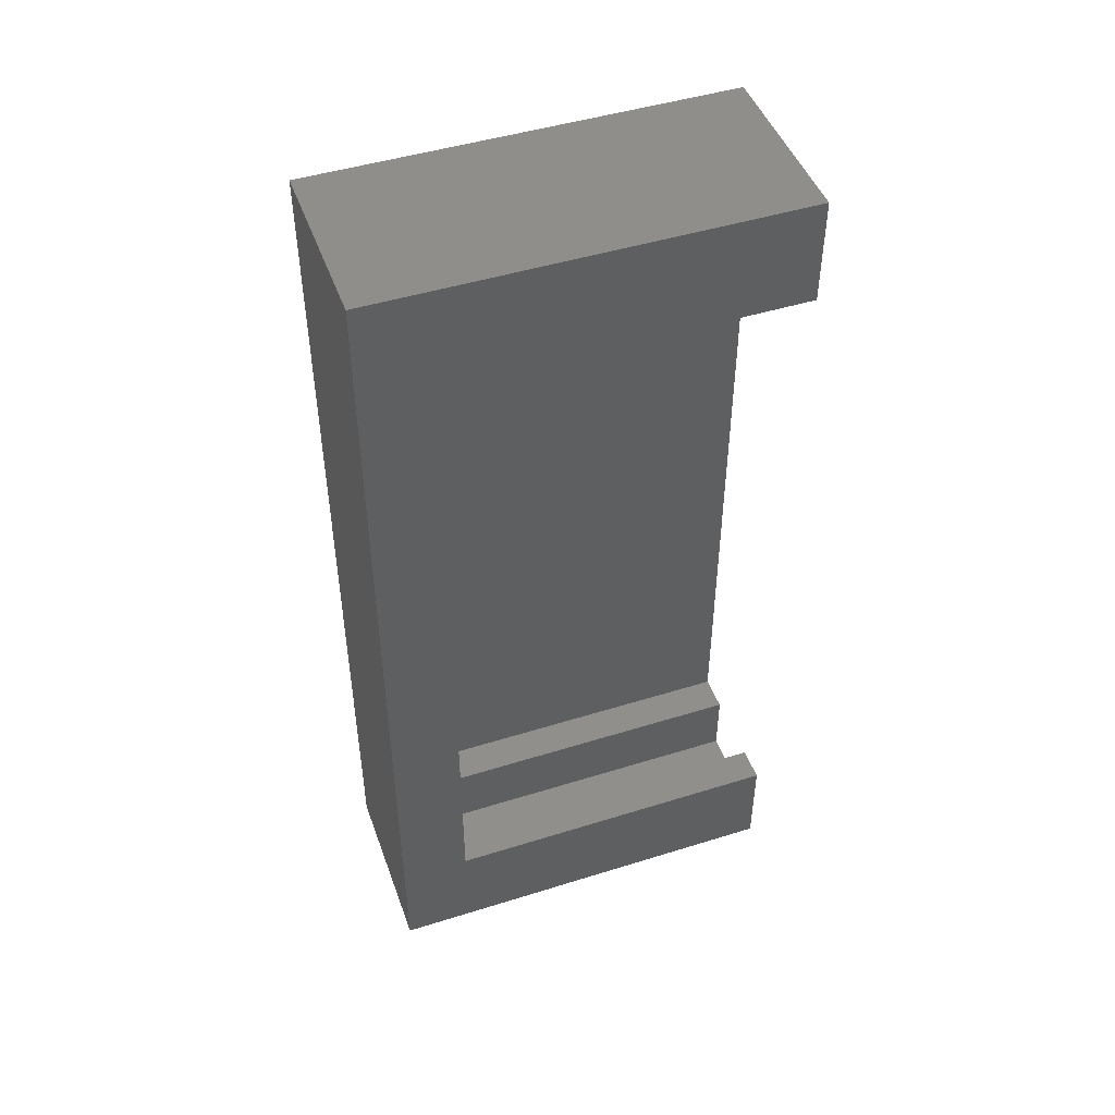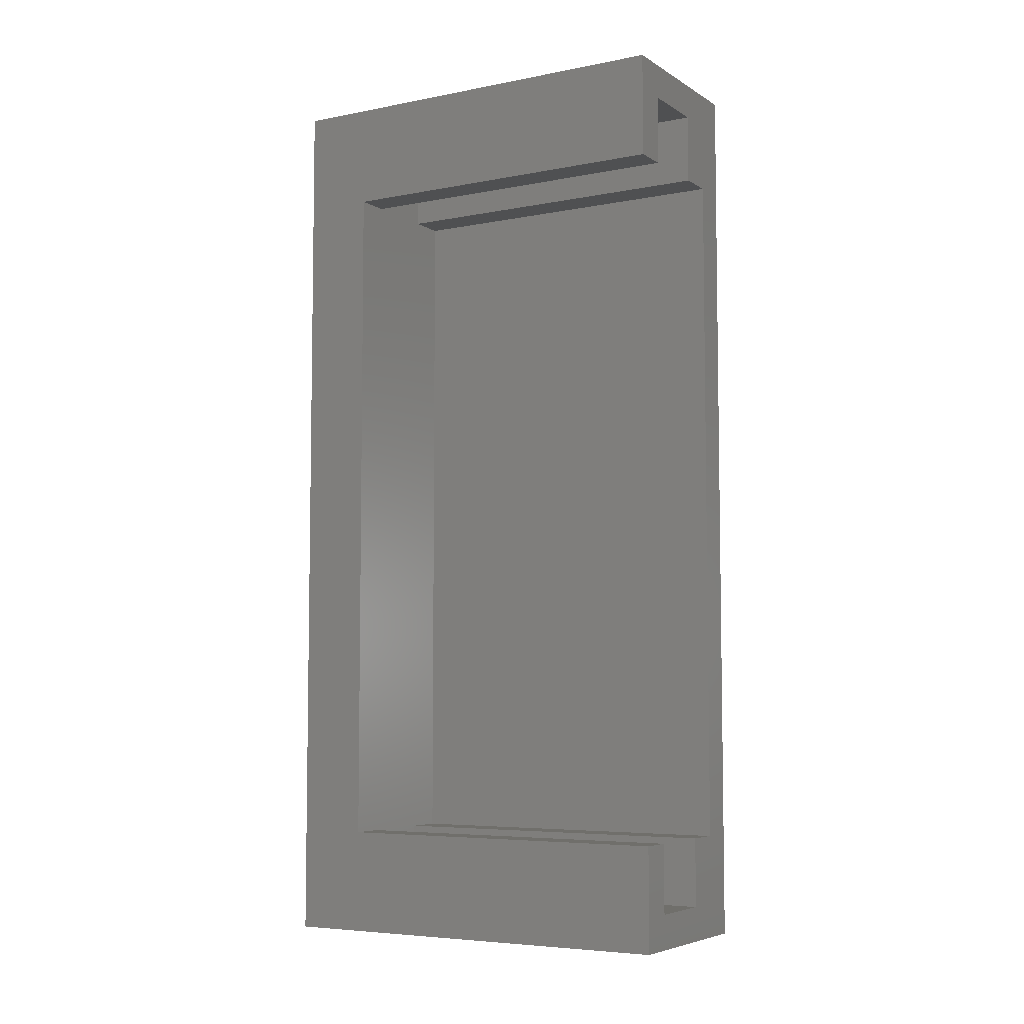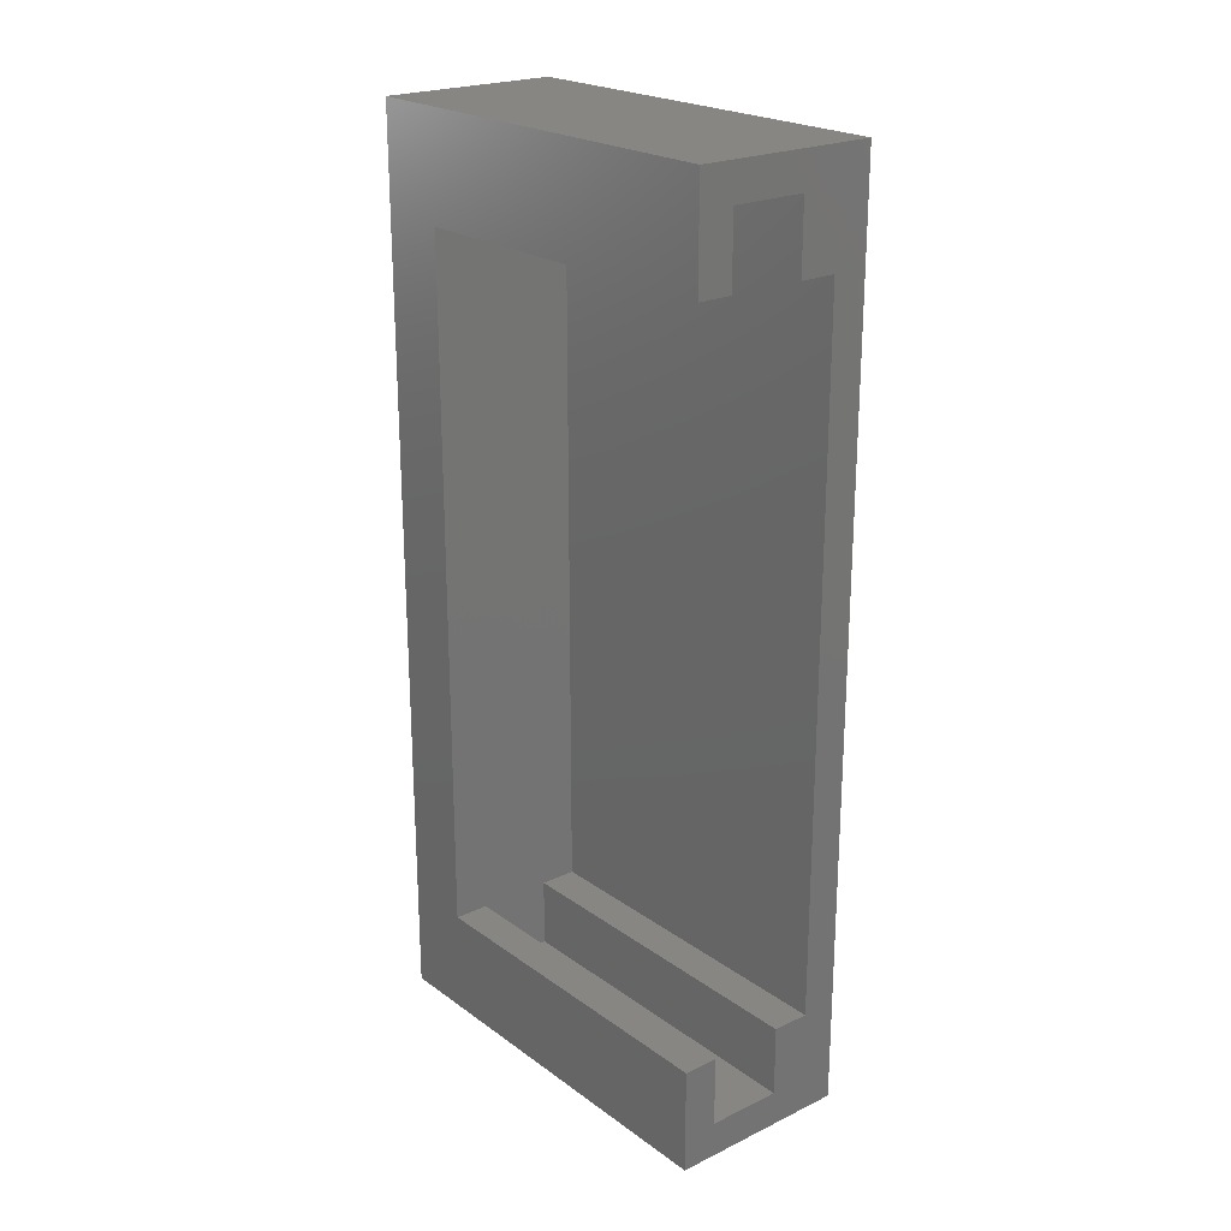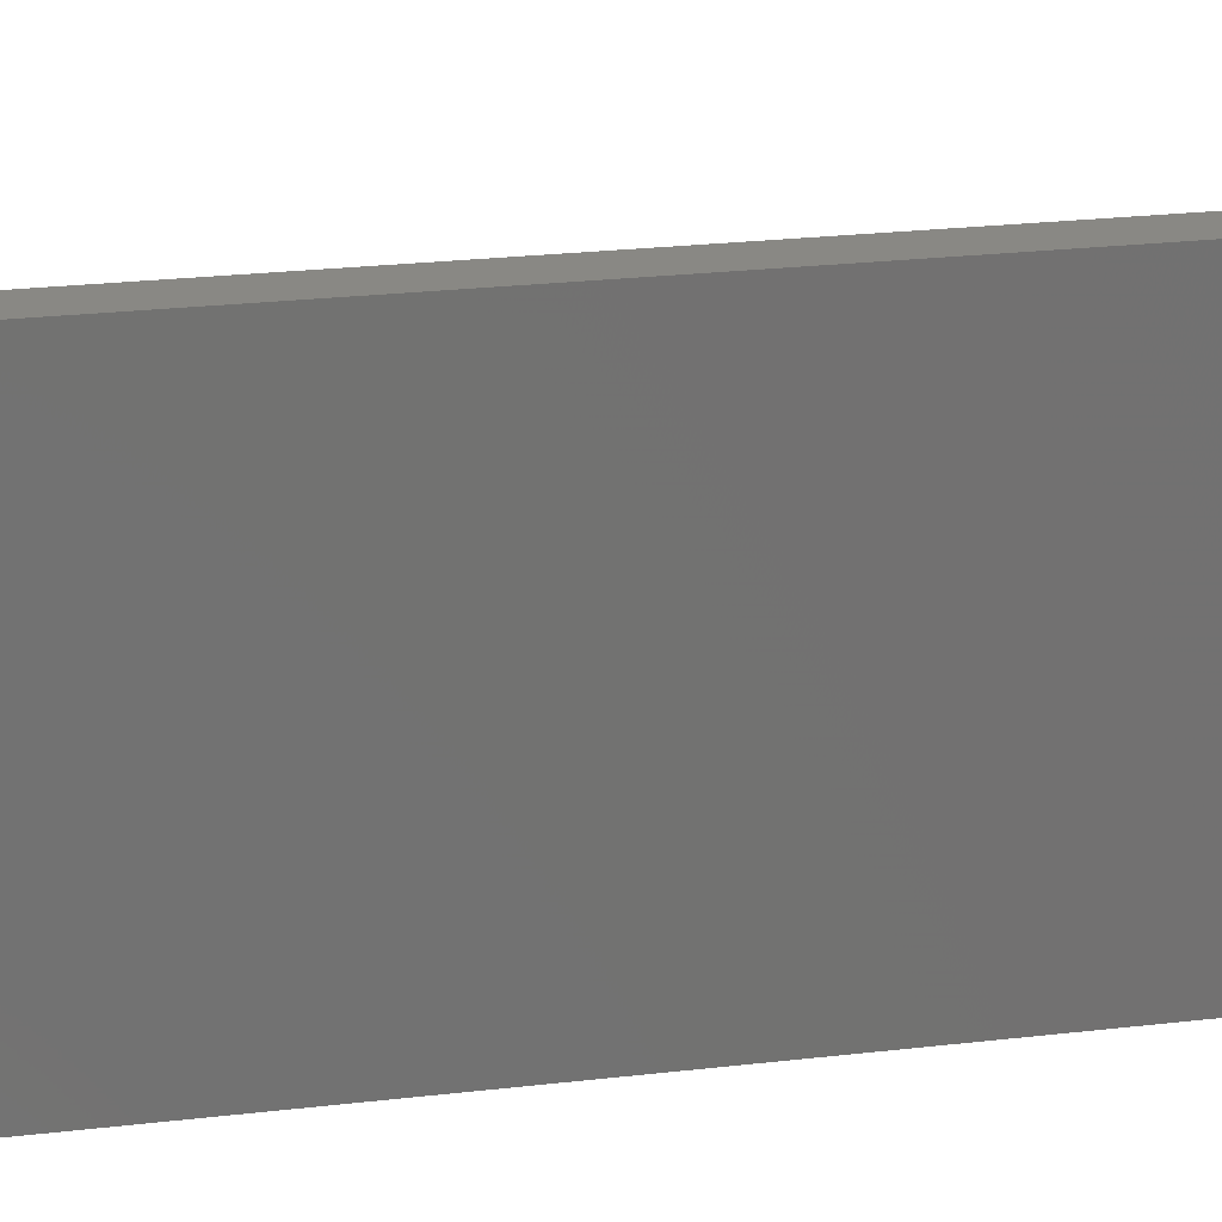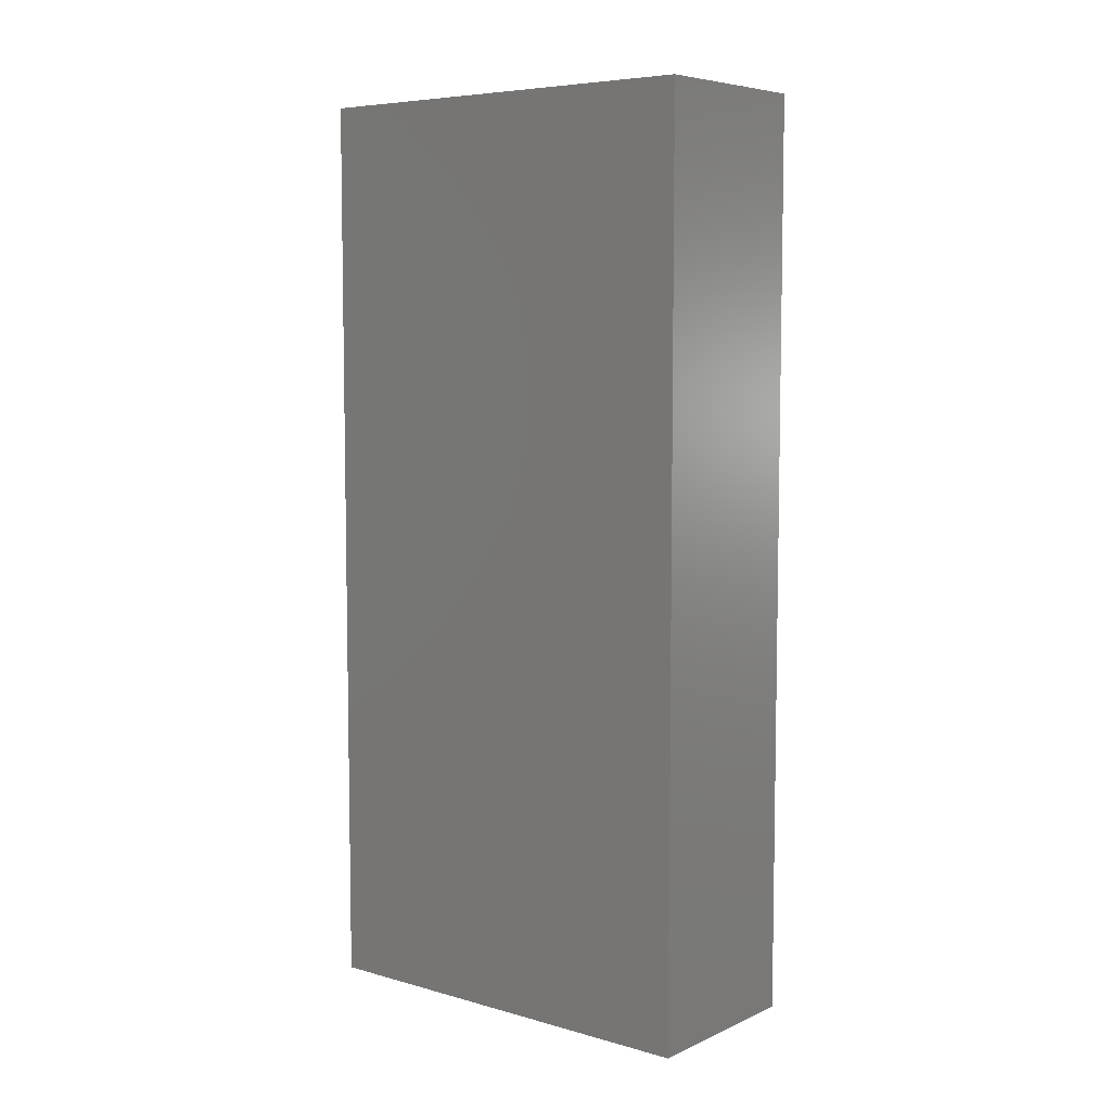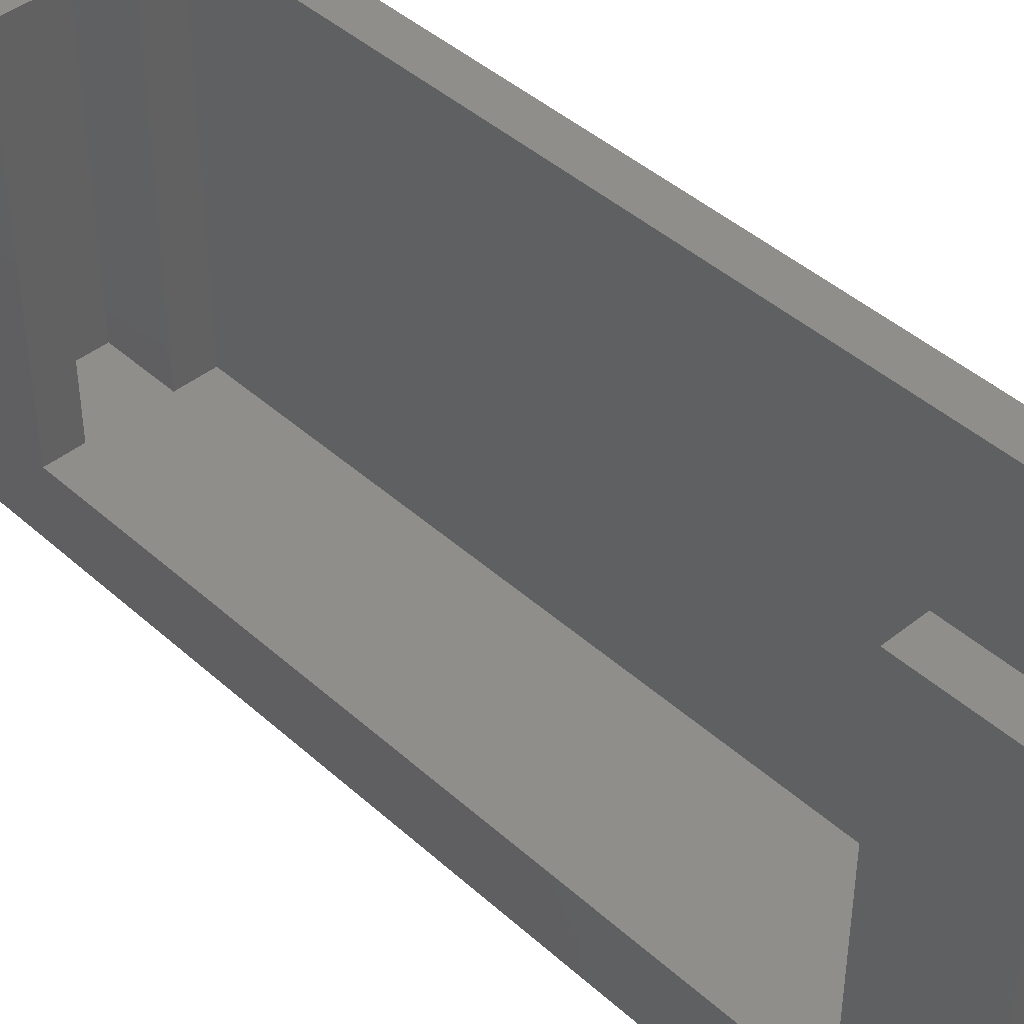
<metadata>
{"format":"stl","ext":"stl","renderer":"f3d","projection":"perspective","resolution":1024,"background":"white","views":[{"elev":47.1,"azim":-109.5,"up":"+Y"},{"elev":-5.8,"azim":-59.4,"up":"+Y"},{"elev":22.5,"azim":-39.4,"up":"+Y"},{"elev":26.2,"azim":79.8,"up":"+Z"},{"elev":6.6,"azim":128.9,"up":"+Y"},{"elev":43.1,"azim":-43.3,"up":"+Z"}]}
</metadata>
<code>
# stl→obj: 32 verts, 60 faces
v 0 0 -12
v 5.2 26 -12
v 5.2 0 -12
v 0 26 -12
v 5.2 0 0
v 5.2 26 0
v 0 23 -10
v 0 26 0
v 0 3 -10
v 0 0 0
v 0 3 0
v 0 23 0
v 1 3 0
v 1 1 0
v 4.2 23 0
v 3.133 25 0
v 1 25 0
v 1 23 0
v 4.2 3 0
v 3.133 1 0
v 3.133 3 0
v 3.133 23 0
v 1 3 -10
v 1 23 -10
v 3.133 23 -10
v 3.133 25 -10
v 3.133 3 -10
v 1 25 -10
v 3.133 1 -10
v 1 1 -10
v 4.2 3 -10
v 4.2 23 -10
f 1 2 3
f 2 1 4
f 5 2 6
f 2 5 3
f 4 7 8
f 4 9 7
f 1 9 4
f 10 9 1
f 9 10 11
f 8 7 12
f 13 11 14
f 6 15 5
f 6 16 15
f 8 16 6
f 16 8 17
f 12 17 8
f 17 12 18
f 19 5 15
f 20 19 21
f 19 20 5
f 10 20 14
f 20 10 5
f 10 14 11
f 15 16 22
f 2 8 6
f 8 2 4
f 1 5 10
f 5 1 3
f 7 23 24
f 23 7 9
f 24 25 26
f 25 24 27
f 24 26 28
f 23 27 24
f 27 23 29
f 29 23 30
f 25 31 32
f 31 25 27
f 25 16 26
f 16 25 22
f 29 21 27
f 21 29 20
f 18 28 17
f 28 18 24
f 14 23 13
f 23 14 30
f 28 16 17
f 16 28 26
f 29 14 20
f 14 29 30
f 31 15 32
f 15 31 19
f 25 15 22
f 15 25 32
f 7 18 12
f 18 7 24
f 31 21 19
f 21 31 27
f 23 11 13
f 11 23 9

</code>
